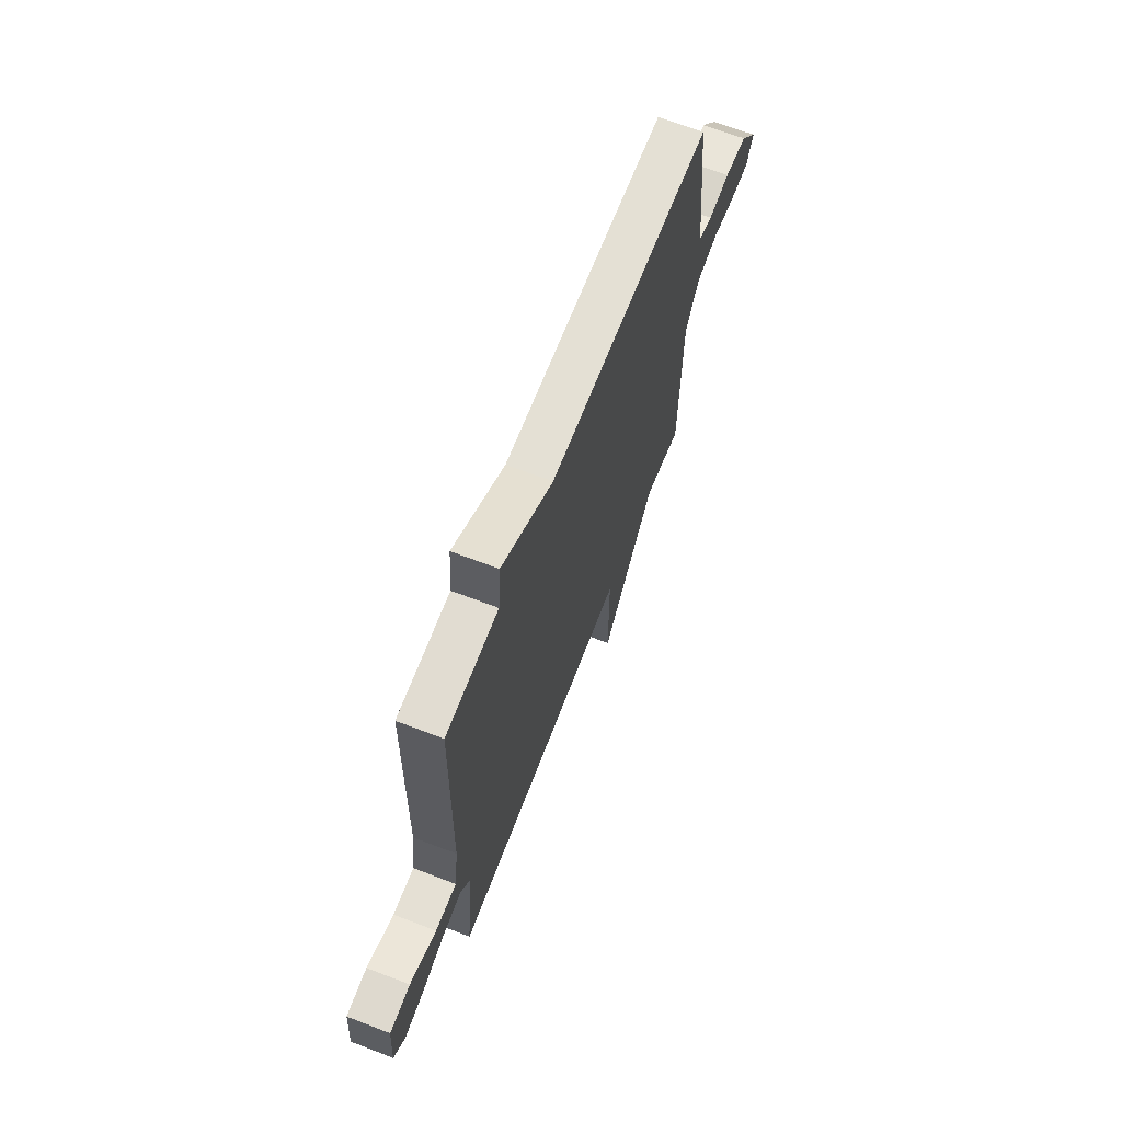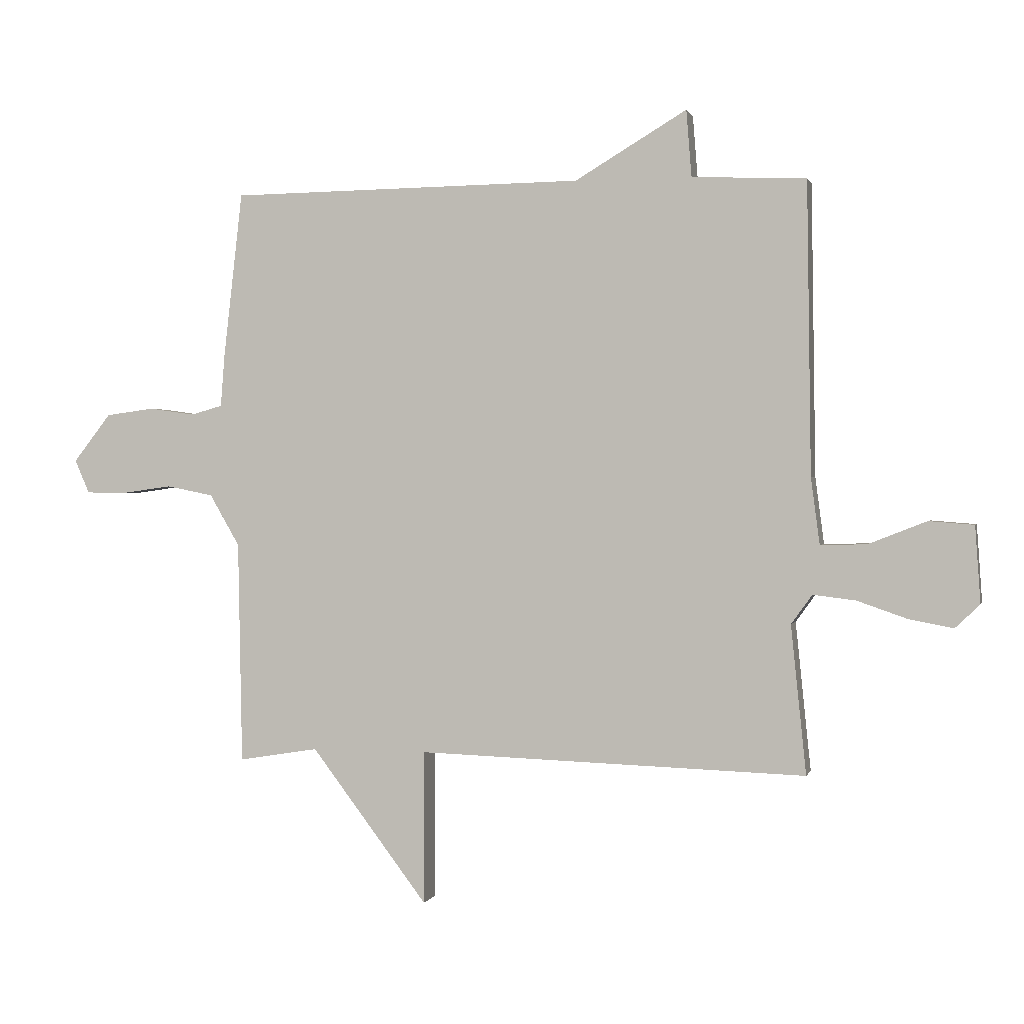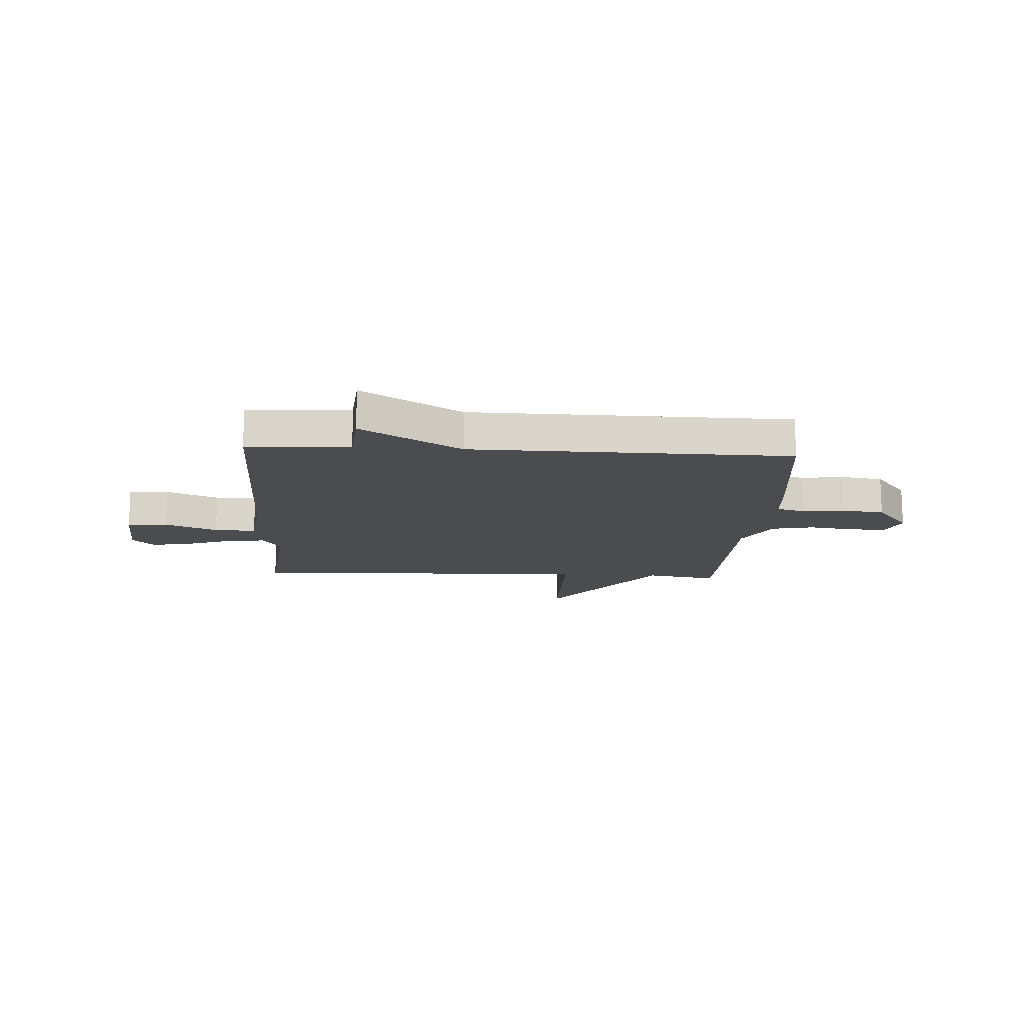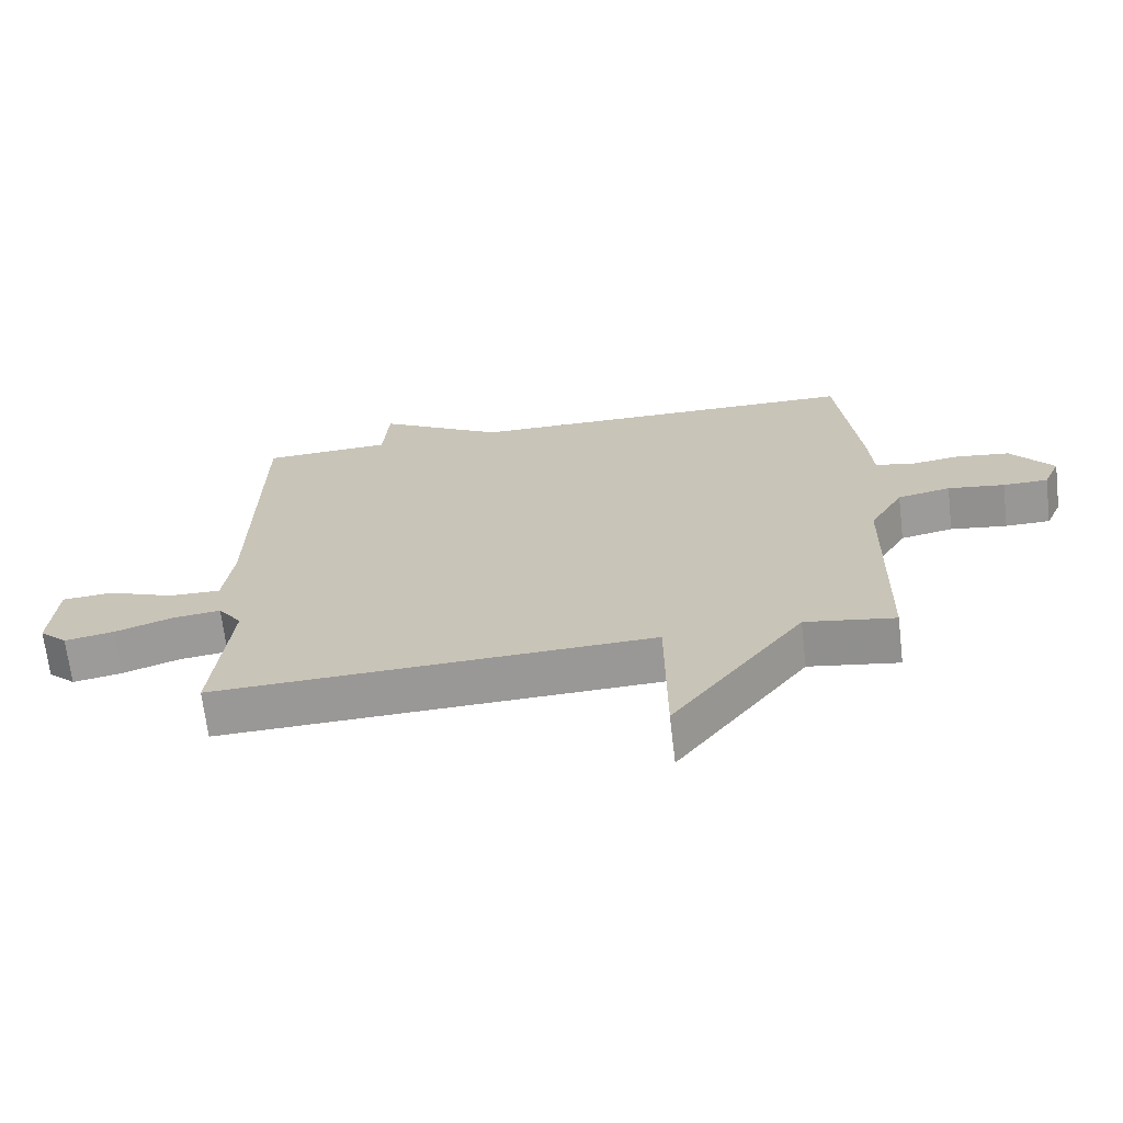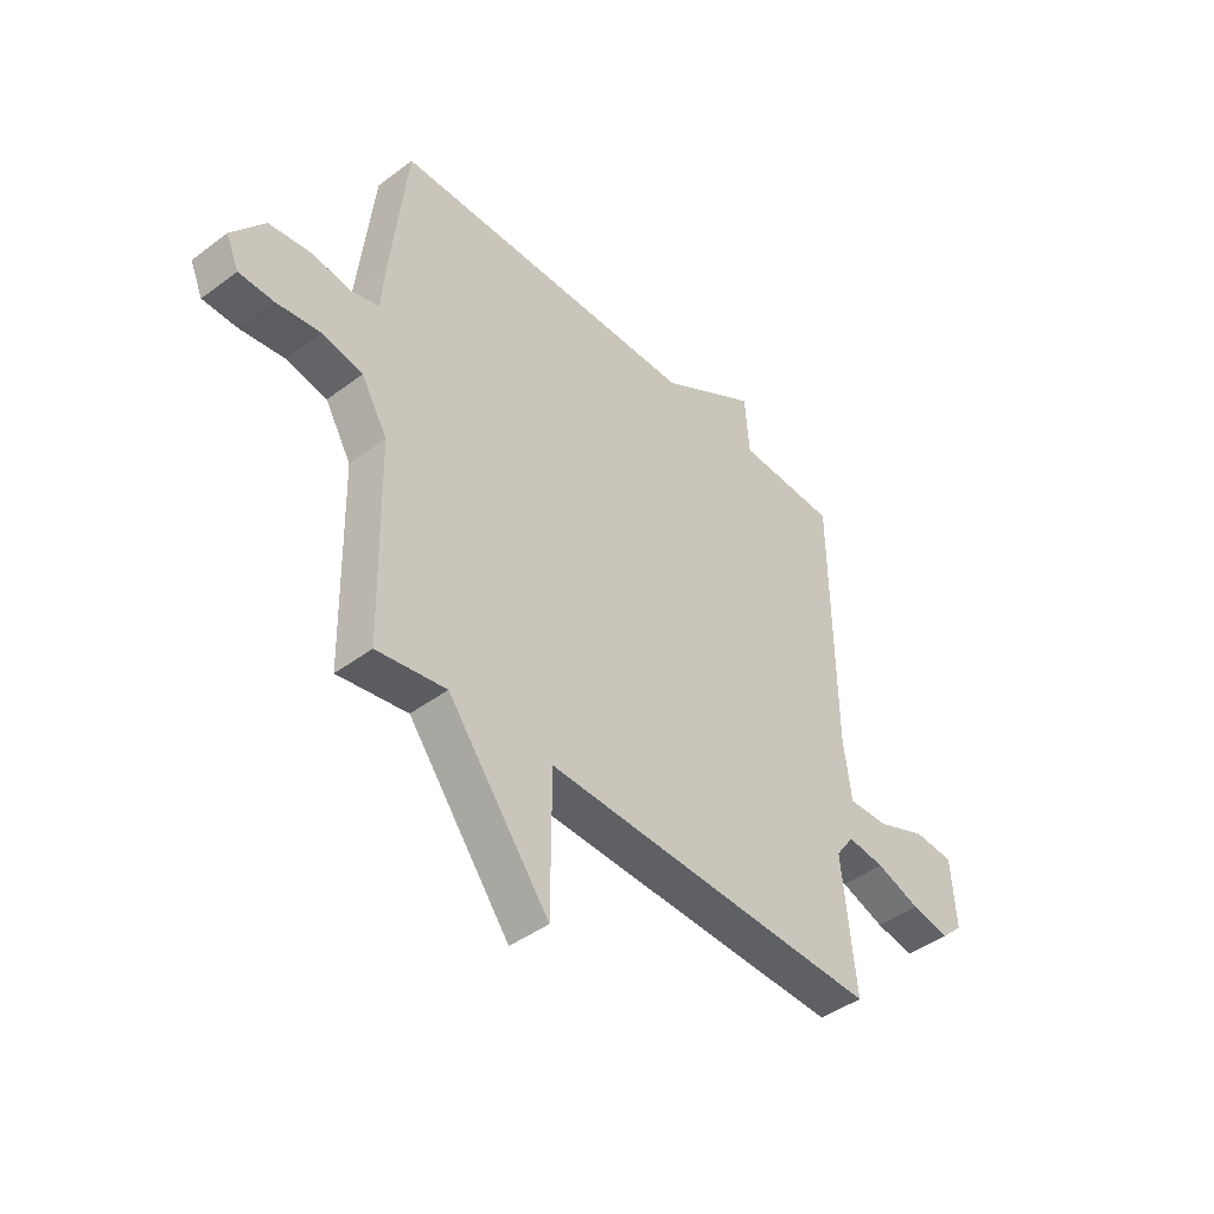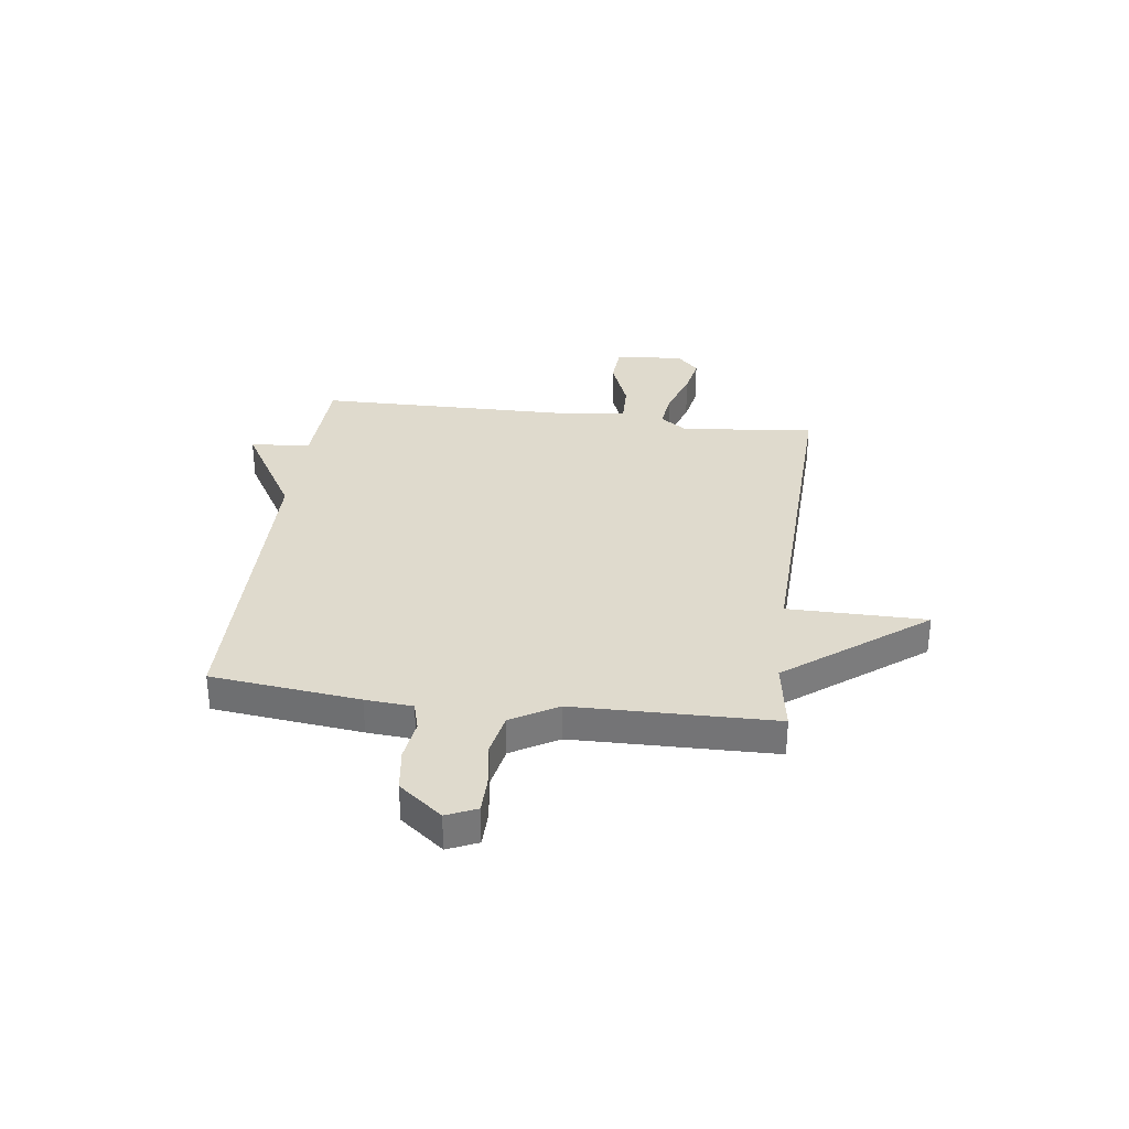
<metadata>
{"format":"obj","ext":"obj","renderer":"f3d","projection":"perspective","resolution":1024,"background":"white","views":[{"elev":66.8,"azim":-68.9,"up":"+Z"},{"elev":0.7,"azim":-166.5,"up":"+Z"},{"elev":-14.8,"azim":-3.4,"up":"+Y"},{"elev":-68.1,"azim":6.7,"up":"+Z"},{"elev":-43.6,"azim":131.4,"up":"+Z"},{"elev":32.9,"azim":97.4,"up":"+Y"}]}
</metadata>
<code>
v -0.5 0.07 -0.5
v -0.474 0.07 -0.246
v -0.51 0.07 -0.196
v -0.583 0.07 -0.205
v -0.669 0.07 -0.235
v -0.744 0.07 -0.249
v -0.786 0.07 -0.209
v -0.777 0.07 -0.078
v -0.7 0.07 -0.072
v -0.601 0.07 -0.111
v -0.522 0.07 -0.113
v -0.507 0.07 0.001
v -0.5 0.07 0.5
v -0.305 0.07 0.508
v -0.296 0.07 0.622
v -0.105 0.07 0.508
v 0.5 0.07 0.5
v 0.532 0.07 0.218
v 0.539 0.07 0.128
v 0.593 0.07 0.113
v 0.671 0.07 0.124
v 0.753 0.07 0.113
v 0.817 0.07 0.031
v 0.792 0.07 -0.026
v 0.724 0.07 -0.027
v 0.638 0.07 -0.015
v 0.558 0.07 -0.031
v 0.507 0.07 -0.119
v 0.5 0.07 -0.5
v 0.364 0.07 -0.478
v 0.165 0.07 -0.741
v 0.164 0.07 -0.478
v -0.5 0 -0.5
v -0.474 0 -0.246
v -0.51 0 -0.196
v -0.583 0 -0.205
v -0.669 0 -0.235
v -0.744 0 -0.249
v -0.786 0 -0.209
v -0.777 0 -0.078
v -0.7 0 -0.072
v -0.601 0 -0.111
v -0.522 0 -0.113
v -0.507 0 0.001
v -0.5 0 0.5
v -0.305 0 0.508
v -0.296 0 0.622
v -0.105 0 0.508
v 0.5 0 0.5
v 0.532 0 0.218
v 0.539 0 0.128
v 0.593 0 0.113
v 0.671 0 0.124
v 0.753 0 0.113
v 0.817 0 0.031
v 0.792 0 -0.026
v 0.724 0 -0.027
v 0.638 0 -0.015
v 0.558 0 -0.031
v 0.507 0 -0.119
v 0.5 0 -0.5
v 0.364 0 -0.478
v 0.165 0 -0.741
v 0.164 0 -0.478
f 30 31 32
f 28 29 30
f 28 30 32
f 32 1 2
f 28 32 2
f 27 28 2
f 24 25 26
f 23 24 26
f 22 23 26
f 21 22 26
f 20 21 26
f 19 20 26 27
f 16 17 18 19
f 27 2 3
f 19 27 3
f 16 19 3
f 14 15 16
f 12 13 14 16
f 11 12 16 3
f 8 9 10
f 7 8 10
f 6 7 10
f 5 6 10
f 4 5 10
f 3 4 10 11
f 64 63 62
f 62 61 60
f 64 62 60
f 34 33 64
f 34 64 60
f 34 60 59
f 58 57 56
f 58 56 55
f 58 55 54
f 58 54 53
f 58 53 52
f 59 58 52 51
f 51 50 49 48
f 35 34 59
f 35 59 51
f 35 51 48
f 48 47 46
f 48 46 45 44
f 35 48 44 43
f 42 41 40
f 42 40 39
f 42 39 38
f 42 38 37
f 42 37 36
f 43 42 36 35
f 1 33 34 2
f 2 34 35 3
f 3 35 36 4
f 4 36 37 5
f 5 37 38 6
f 6 38 39 7
f 7 39 40 8
f 8 40 41 9
f 9 41 42 10
f 10 42 43 11
f 11 43 44 12
f 12 44 45 13
f 13 45 46 14
f 14 46 47 15
f 15 47 48 16
f 16 48 49 17
f 17 49 50 18
f 18 50 51 19
f 19 51 52 20
f 20 52 53 21
f 21 53 54 22
f 22 54 55 23
f 23 55 56 24
f 24 56 57 25
f 25 57 58 26
f 26 58 59 27
f 27 59 60 28
f 28 60 61 29
f 29 61 62 30
f 30 62 63 31
f 31 63 64 32
f 32 64 33 1

</code>
